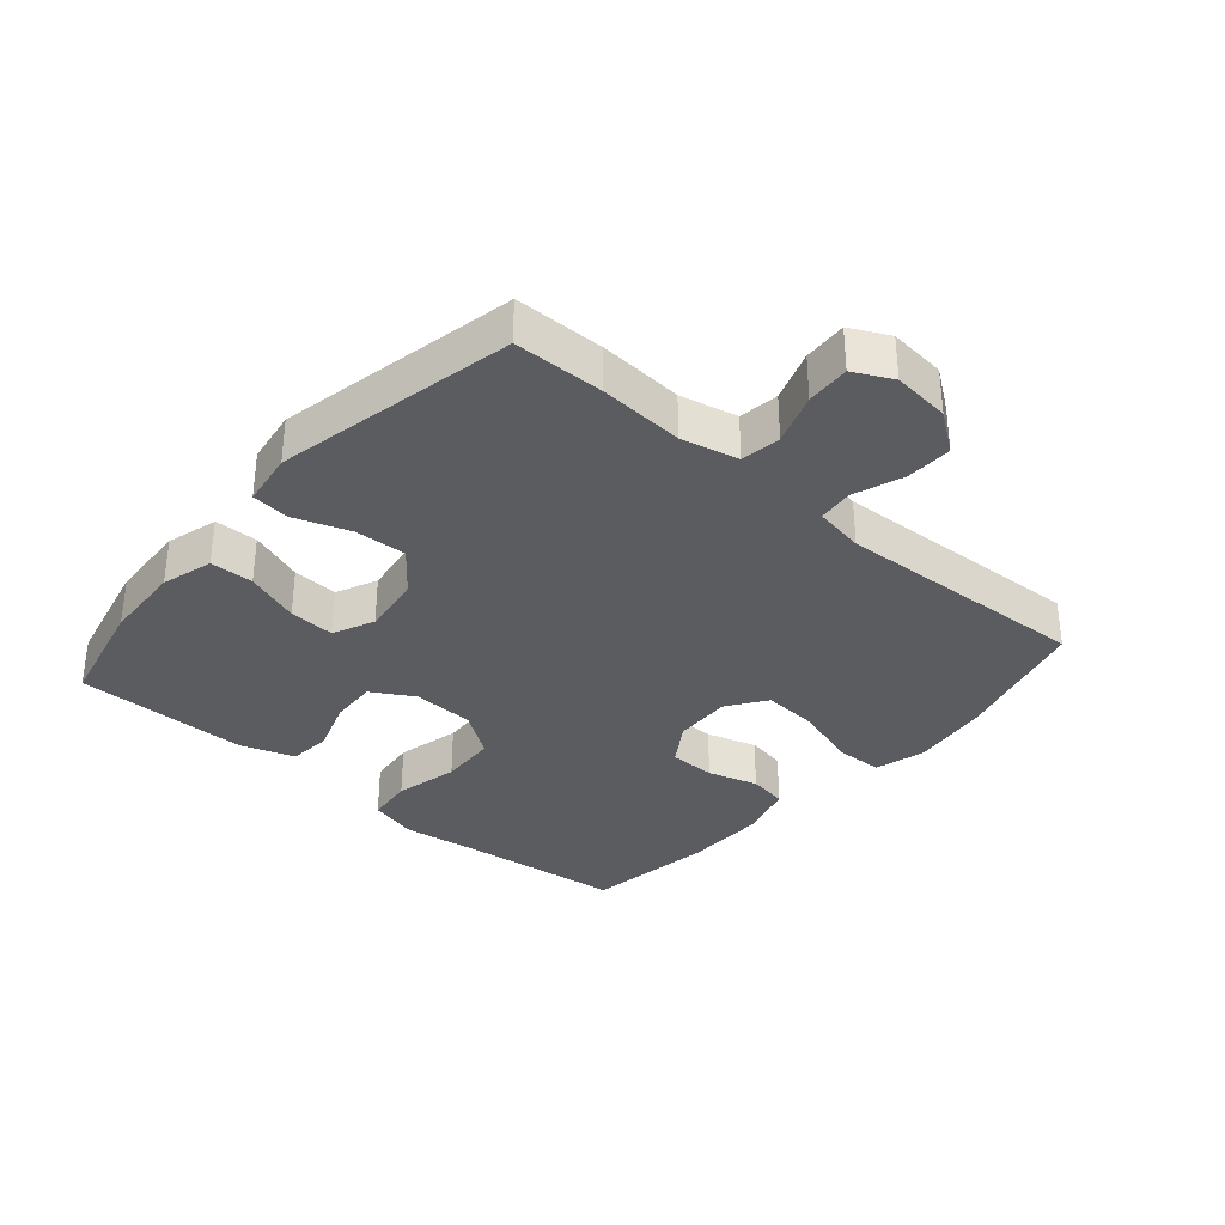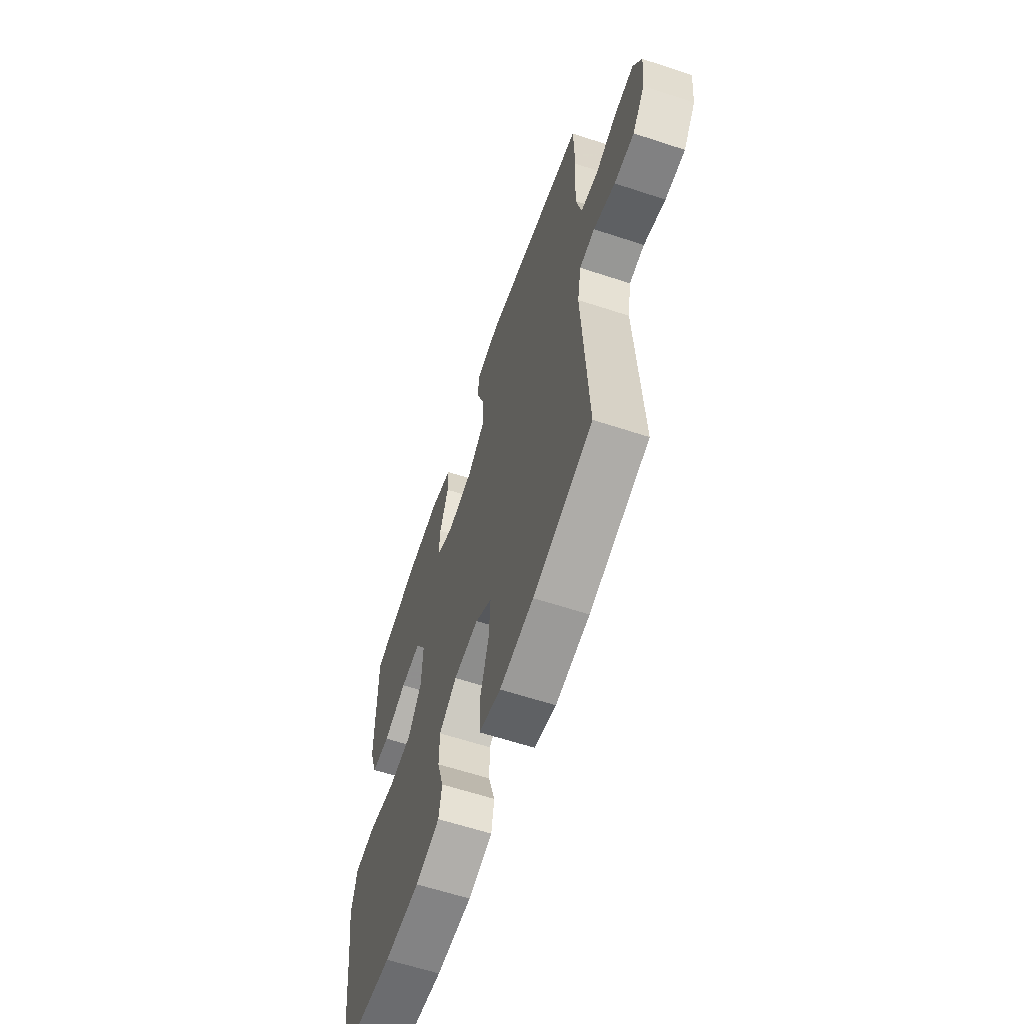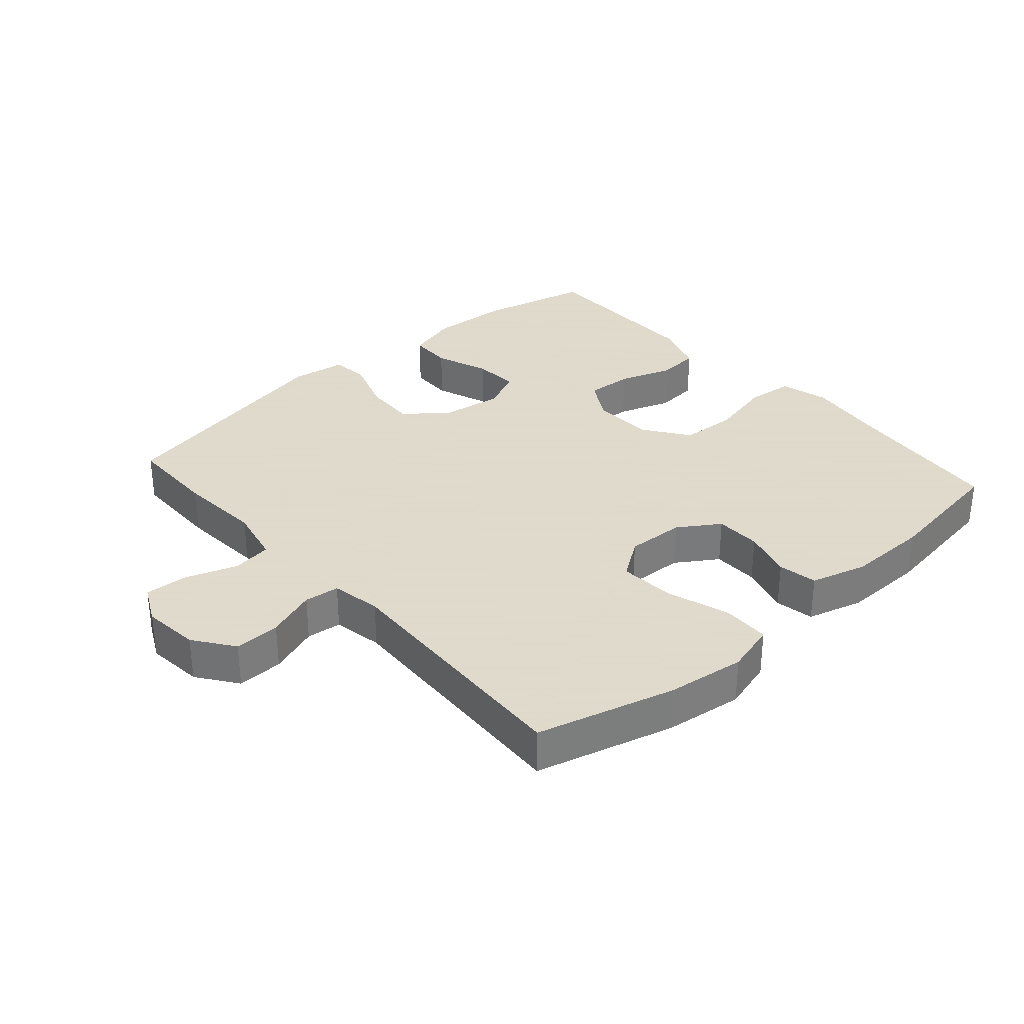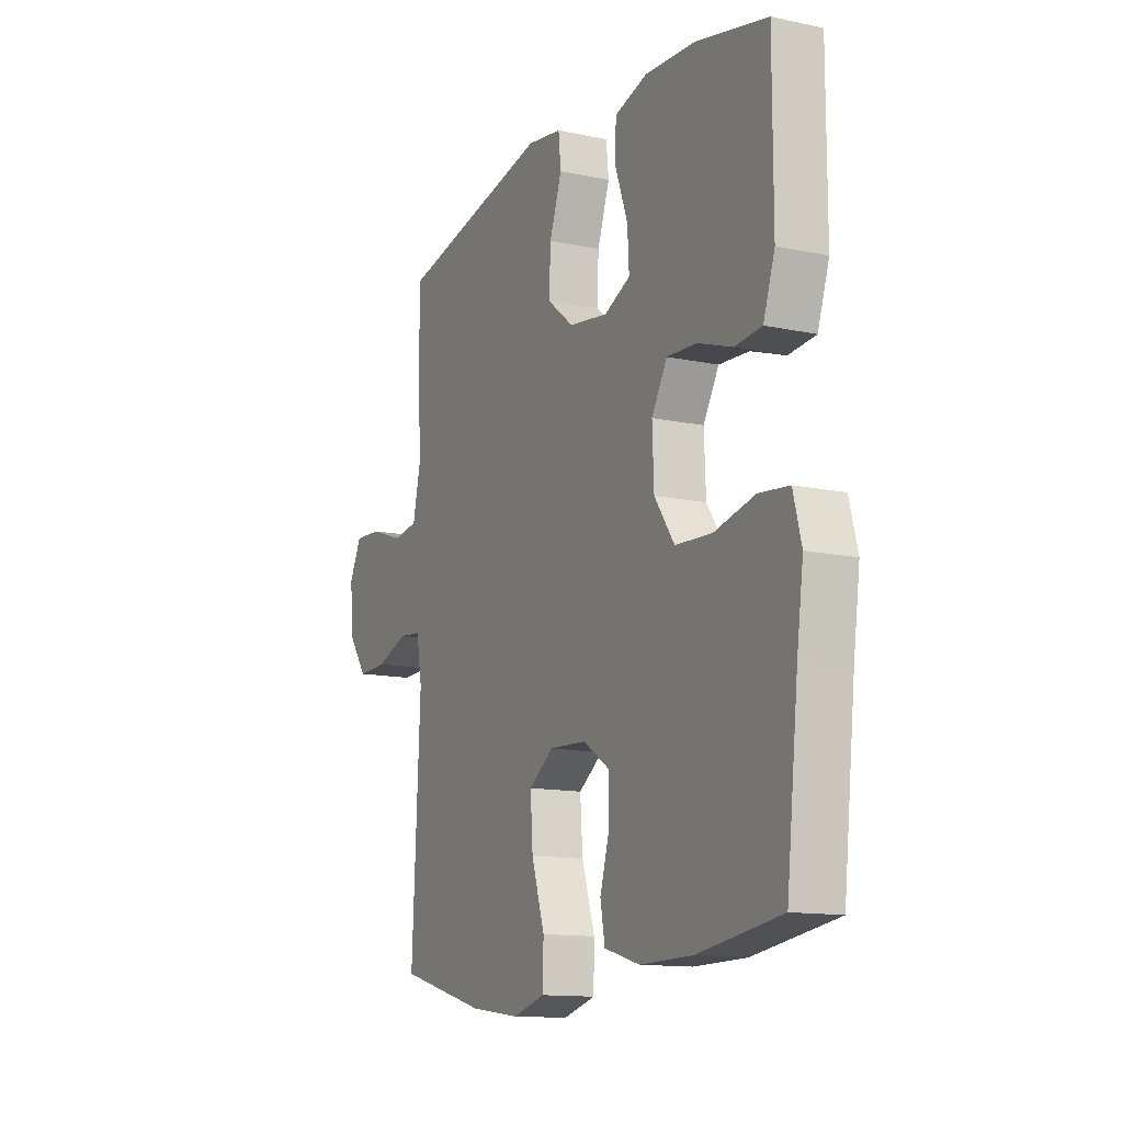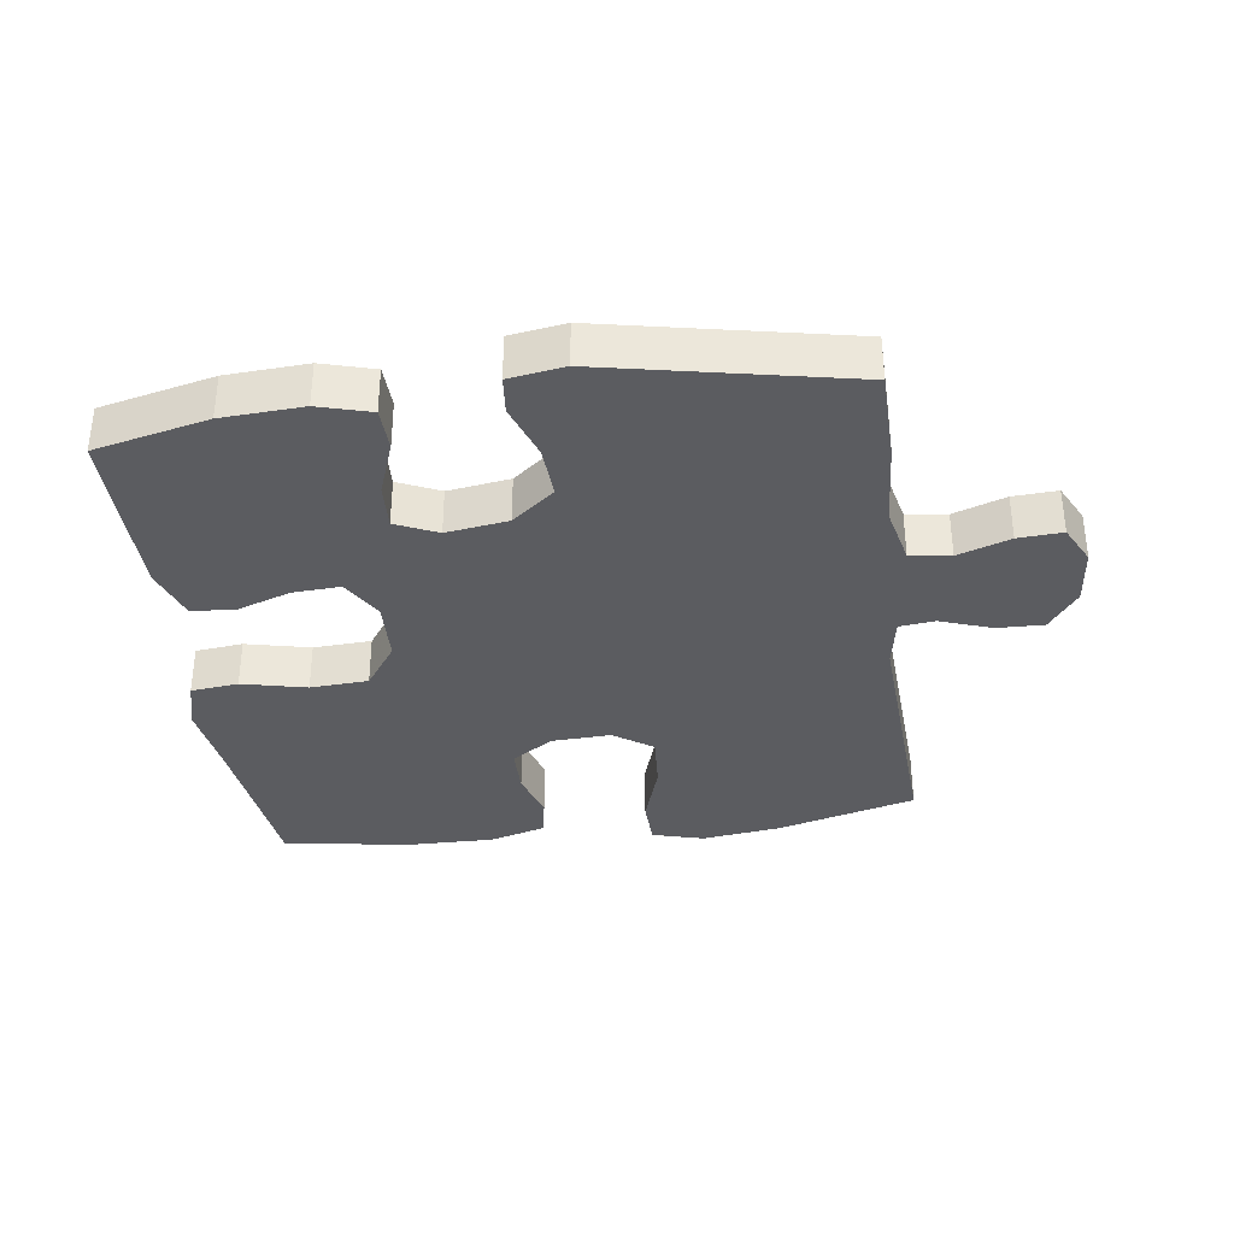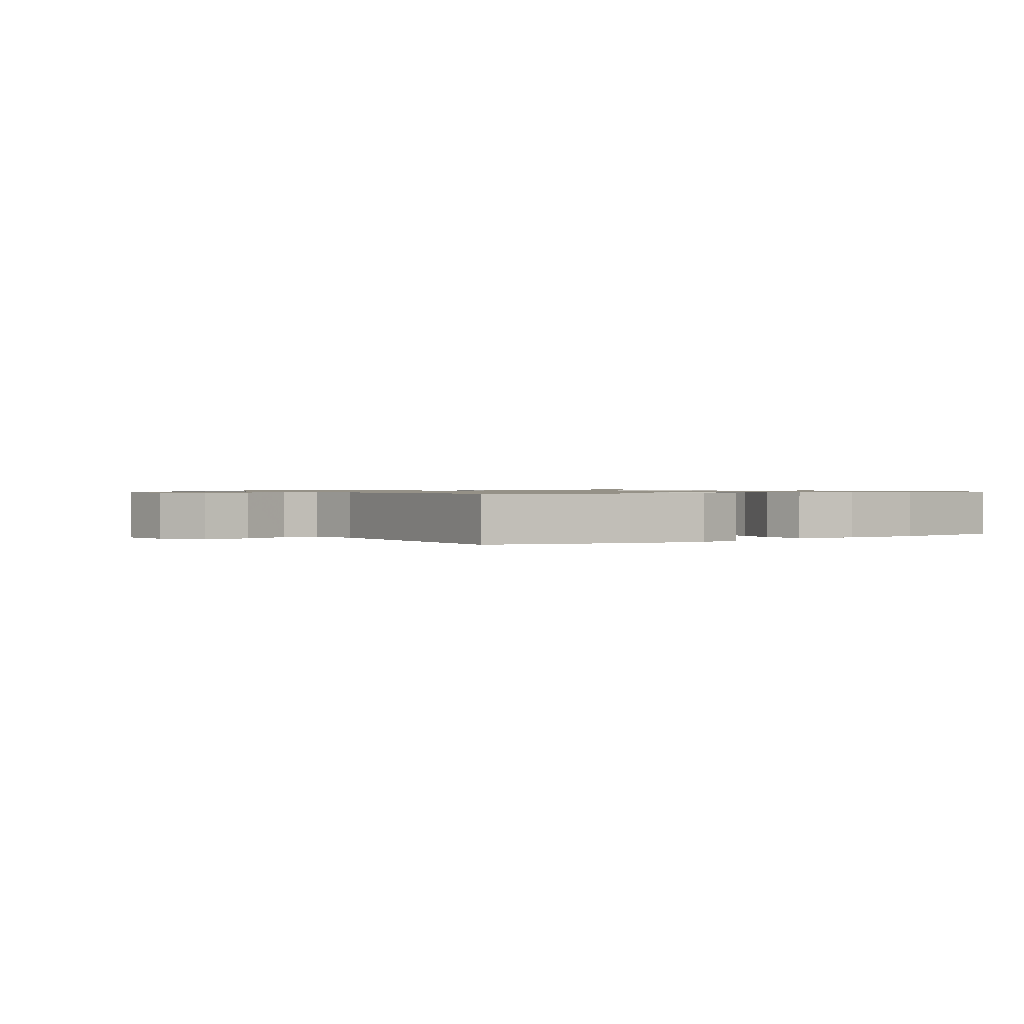
<metadata>
{"format":"obj","ext":"obj","renderer":"f3d","projection":"perspective","resolution":1024,"background":"white","views":[{"elev":-34.0,"azim":49.2,"up":"+Y"},{"elev":-62.0,"azim":71.5,"up":"+Z"},{"elev":32.4,"azim":138.5,"up":"+Y"},{"elev":-13.0,"azim":-116.1,"up":"+Z"},{"elev":-35.2,"azim":7.8,"up":"+Y"},{"elev":0.9,"azim":145.5,"up":"+Y"}]}
</metadata>
<code>
v 0.5 0.07 -0.5
v 0.286 0.07 -0.558
v 0.164 0.07 -0.574
v 0.085 0.07 -0.552
v 0.083 0.07 -0.478
v 0.115 0.07 -0.378
v 0.121 0.07 -0.292
v 0.061 0.07 -0.25
v -0.03 0.07 -0.254
v -0.094 0.07 -0.296
v -0.095 0.07 -0.368
v -0.072 0.07 -0.446
v -0.083 0.07 -0.507
v -0.17 0.07 -0.532
v -0.298 0.07 -0.53
v -0.5 0.07 -0.5
v -0.529 0.07 -0.24
v -0.545 0.07 -0.125
v -0.525 0.07 -0.049
v -0.452 0.07 -0.041
v -0.353 0.07 -0.064
v -0.264 0.07 -0.059
v -0.215 0.07 0.011
v -0.211 0.07 0.107
v -0.249 0.07 0.172
v -0.322 0.07 0.168
v -0.406 0.07 0.139
v -0.472 0.07 0.145
v -0.5 0.07 0.228
v -0.5 0.07 0.356
v -0.5 0.07 0.5
v -0.326 0.07 0.54
v -0.202 0.07 0.547
v -0.122 0.07 0.524
v -0.12 0.07 0.457
v -0.151 0.07 0.372
v -0.155 0.07 0.301
v -0.091 0.07 0.272
v 0.004 0.07 0.286
v 0.069 0.07 0.338
v 0.065 0.07 0.419
v 0.035 0.07 0.505
v 0.041 0.07 0.564
v 0.126 0.07 0.577
v 0.5 0.07 0.5
v 0.502 0.07 0.36
v 0.493 0.07 0.228
v 0.513 0.07 0.139
v 0.575 0.07 0.13
v 0.655 0.07 0.158
v 0.723 0.07 0.162
v 0.753 0.07 0.102
v 0.744 0.07 0.013
v 0.699 0.07 -0.049
v 0.627 0.07 -0.047
v 0.549 0.07 -0.019
v 0.494 0.07 -0.025
v 0.48 0.07 -0.103
v 0.5 0 -0.5
v 0.286 0 -0.558
v 0.164 0 -0.574
v 0.085 0 -0.552
v 0.083 0 -0.478
v 0.115 0 -0.378
v 0.121 0 -0.292
v 0.061 0 -0.25
v -0.03 0 -0.254
v -0.094 0 -0.296
v -0.095 0 -0.368
v -0.072 0 -0.446
v -0.083 0 -0.507
v -0.17 0 -0.532
v -0.298 0 -0.53
v -0.5 0 -0.5
v -0.529 0 -0.24
v -0.545 0 -0.125
v -0.525 0 -0.049
v -0.452 0 -0.041
v -0.353 0 -0.064
v -0.264 0 -0.059
v -0.215 0 0.011
v -0.211 0 0.107
v -0.249 0 0.172
v -0.322 0 0.168
v -0.406 0 0.139
v -0.472 0 0.145
v -0.5 0 0.228
v -0.5 0 0.356
v -0.5 0 0.5
v -0.326 0 0.54
v -0.202 0 0.547
v -0.122 0 0.524
v -0.12 0 0.457
v -0.151 0 0.372
v -0.155 0 0.301
v -0.091 0 0.272
v 0.004 0 0.286
v 0.069 0 0.338
v 0.065 0 0.419
v 0.035 0 0.505
v 0.041 0 0.564
v 0.126 0 0.577
v 0.5 0 0.5
v 0.502 0 0.36
v 0.493 0 0.228
v 0.513 0 0.139
v 0.575 0 0.13
v 0.655 0 0.158
v 0.723 0 0.162
v 0.753 0 0.102
v 0.744 0 0.013
v 0.699 0 -0.049
v 0.627 0 -0.047
v 0.549 0 -0.019
v 0.494 0 -0.025
v 0.48 0 -0.103
f 53 54 55 56
f 53 56 57
f 52 53 57
f 49 50 51 52
f 48 49 52 57
f 47 48 57 58
f 45 46 47
f 44 45 47 58
f 41 42 43 44
f 40 41 44 58
f 33 34 35 36
f 33 36 37
f 30 31 32 33
f 30 33 37
f 29 30 37 38
f 26 27 28 29
f 25 26 29 38
f 18 19 20 21
f 17 18 21 22
f 16 17 22
f 15 16 22 23
f 11 12 13 14
f 10 11 14 15
f 3 4 5 6
f 3 6 7
f 2 3 7
f 1 2 7
f 39 40 58 1
f 24 25 38 39
f 23 24 39 1
f 10 15 23
f 9 10 23
f 8 9 23
f 1 7 8 23
f 114 113 112 111
f 115 114 111
f 115 111 110
f 110 109 108 107
f 115 110 107 106
f 116 115 106 105
f 105 104 103
f 116 105 103 102
f 102 101 100 99
f 116 102 99 98
f 94 93 92 91
f 95 94 91
f 91 90 89 88
f 95 91 88
f 96 95 88 87
f 87 86 85 84
f 96 87 84 83
f 79 78 77 76
f 80 79 76 75
f 80 75 74
f 81 80 74 73
f 72 71 70 69
f 73 72 69 68
f 64 63 62 61
f 65 64 61
f 65 61 60
f 65 60 59
f 59 116 98 97
f 97 96 83 82
f 59 97 82 81
f 81 73 68
f 81 68 67
f 81 67 66
f 81 66 65 59
f 1 59 60 2
f 2 60 61 3
f 3 61 62 4
f 4 62 63 5
f 5 63 64 6
f 6 64 65 7
f 7 65 66 8
f 8 66 67 9
f 9 67 68 10
f 10 68 69 11
f 11 69 70 12
f 12 70 71 13
f 13 71 72 14
f 14 72 73 15
f 15 73 74 16
f 16 74 75 17
f 17 75 76 18
f 18 76 77 19
f 19 77 78 20
f 20 78 79 21
f 21 79 80 22
f 22 80 81 23
f 23 81 82 24
f 24 82 83 25
f 25 83 84 26
f 26 84 85 27
f 27 85 86 28
f 28 86 87 29
f 29 87 88 30
f 30 88 89 31
f 31 89 90 32
f 32 90 91 33
f 33 91 92 34
f 34 92 93 35
f 35 93 94 36
f 36 94 95 37
f 37 95 96 38
f 38 96 97 39
f 39 97 98 40
f 40 98 99 41
f 41 99 100 42
f 42 100 101 43
f 43 101 102 44
f 44 102 103 45
f 45 103 104 46
f 46 104 105 47
f 47 105 106 48
f 48 106 107 49
f 49 107 108 50
f 50 108 109 51
f 51 109 110 52
f 52 110 111 53
f 53 111 112 54
f 54 112 113 55
f 55 113 114 56
f 56 114 115 57
f 57 115 116 58
f 58 116 59 1

</code>
